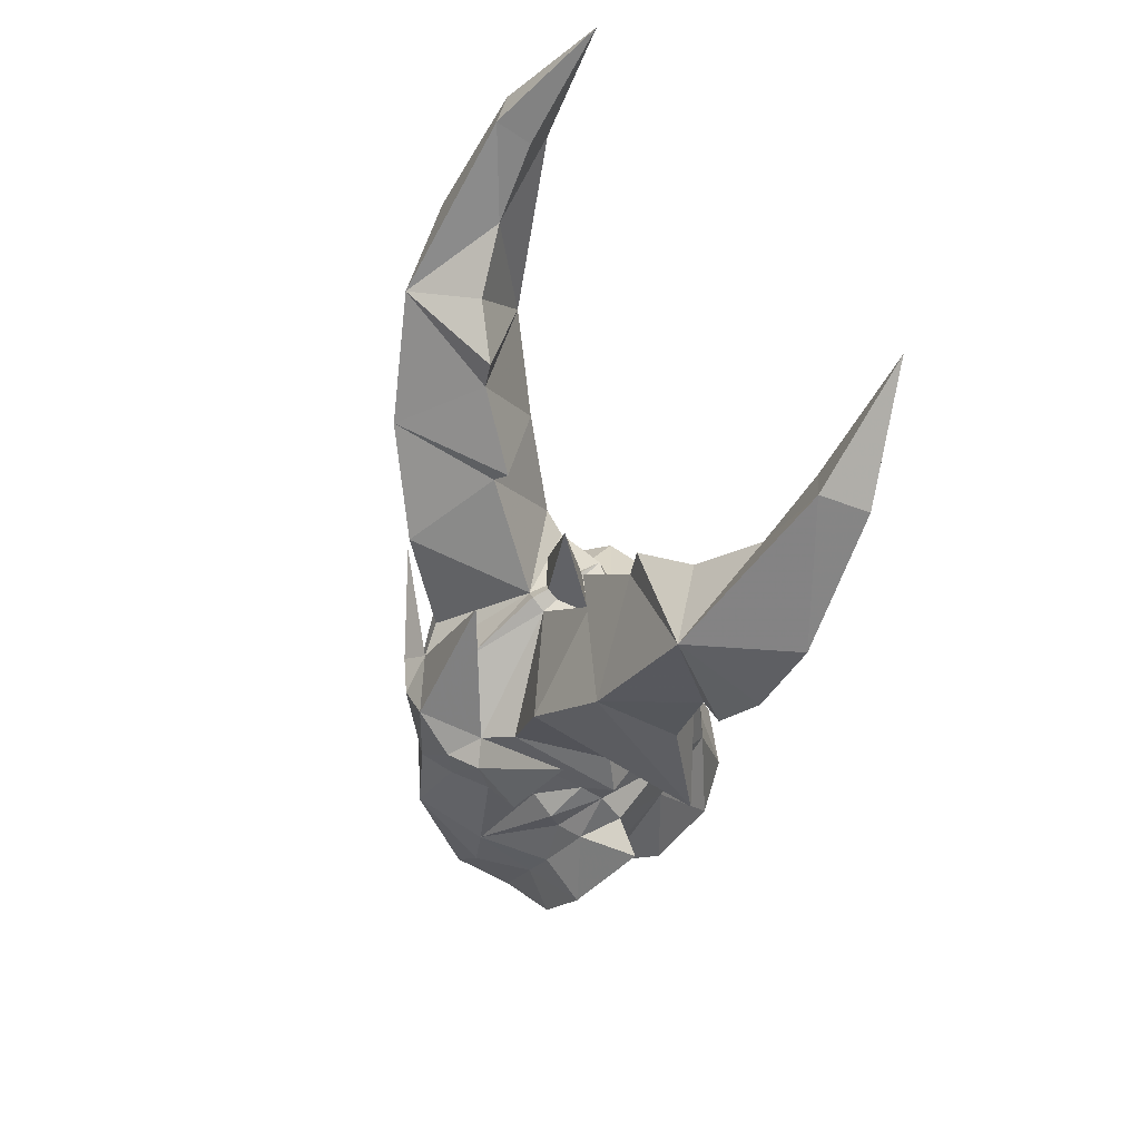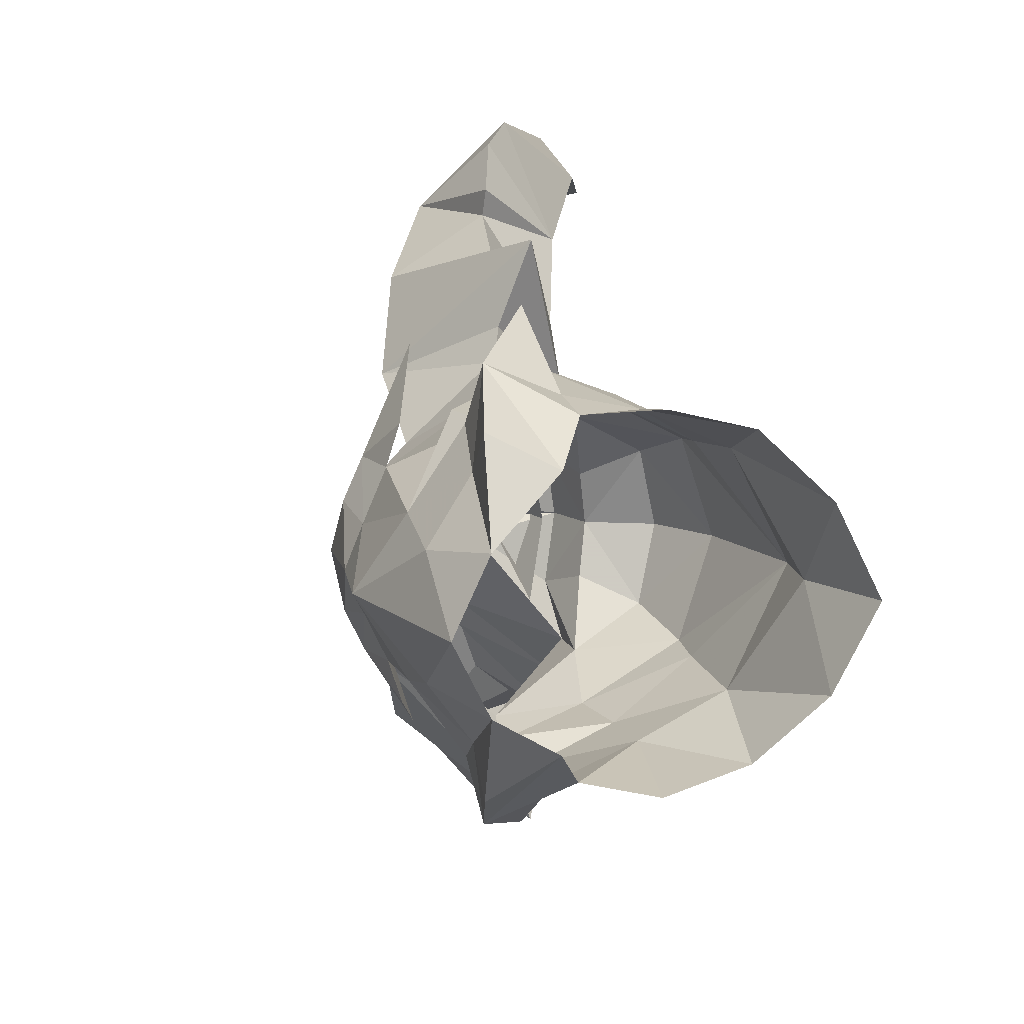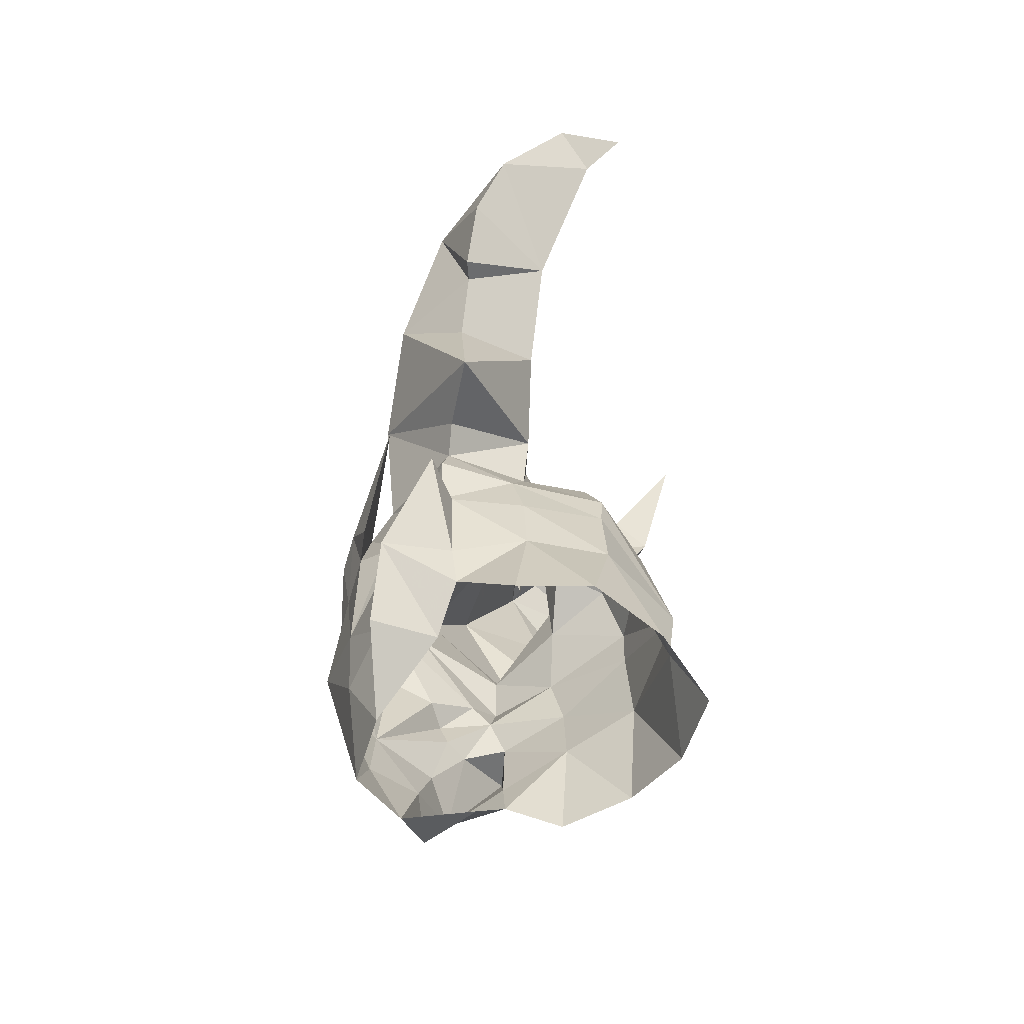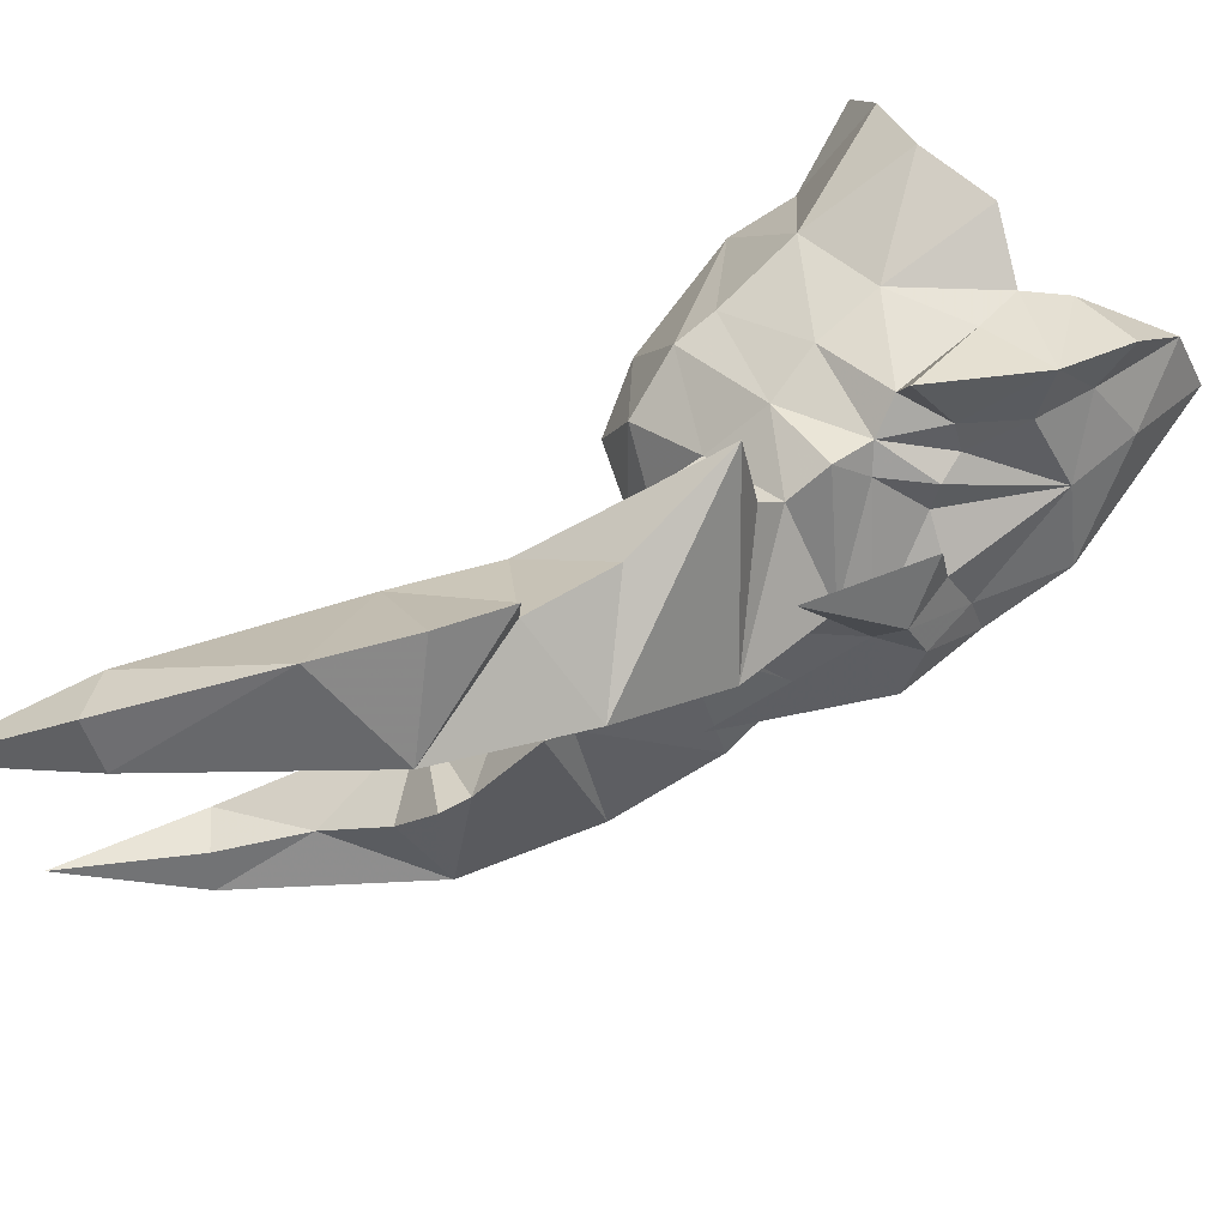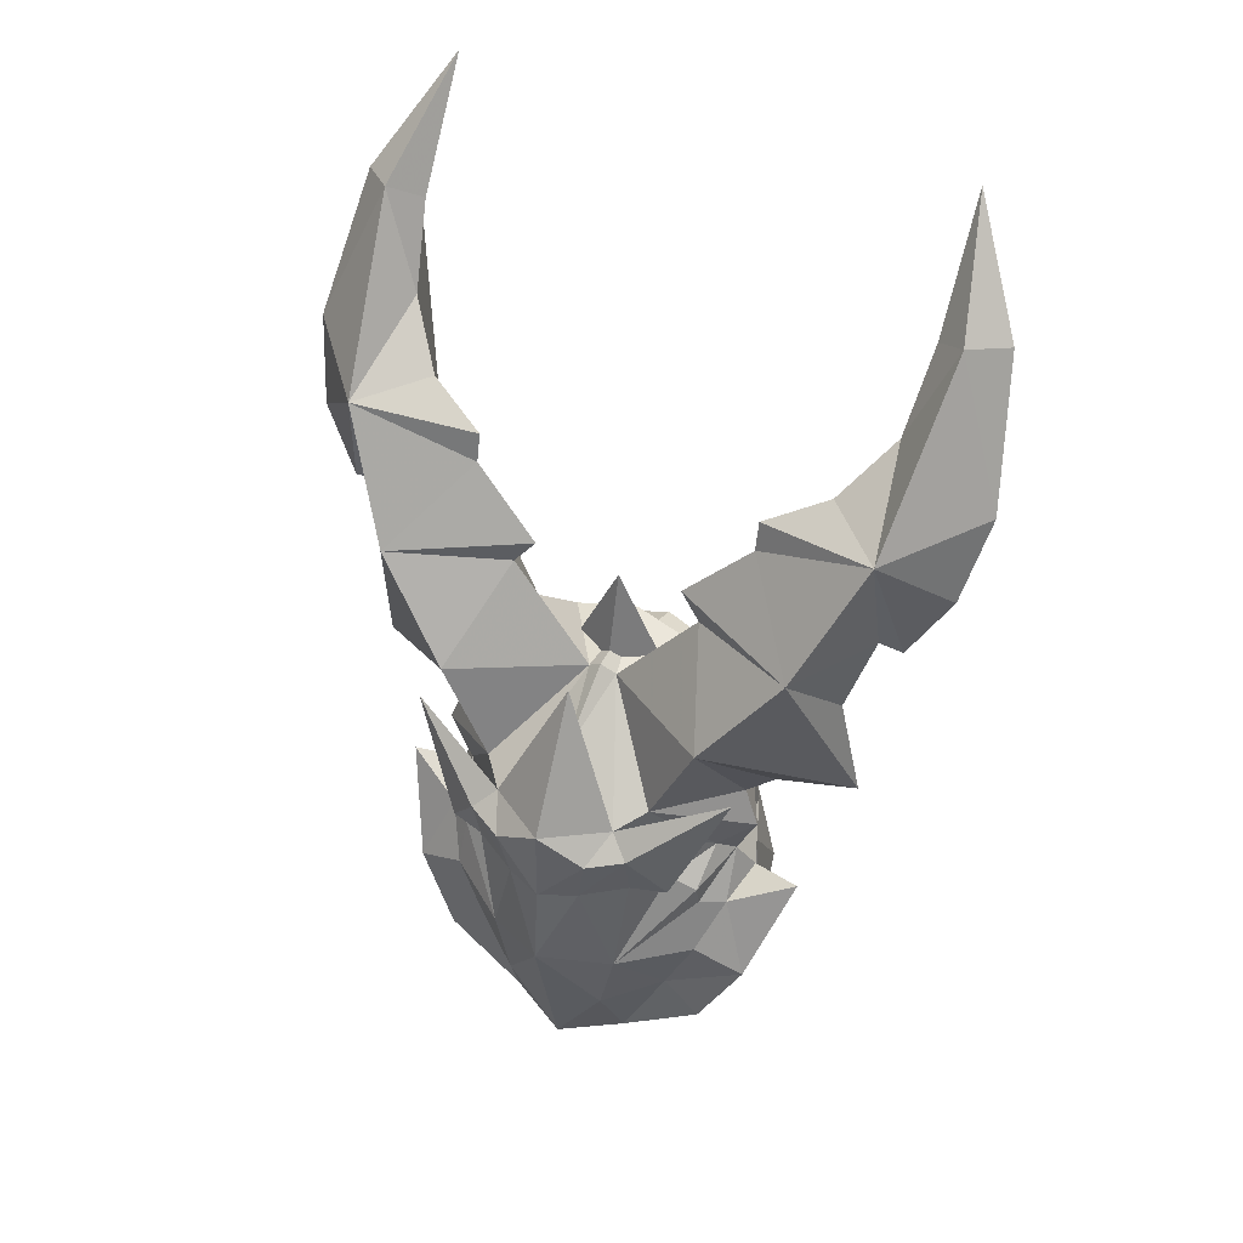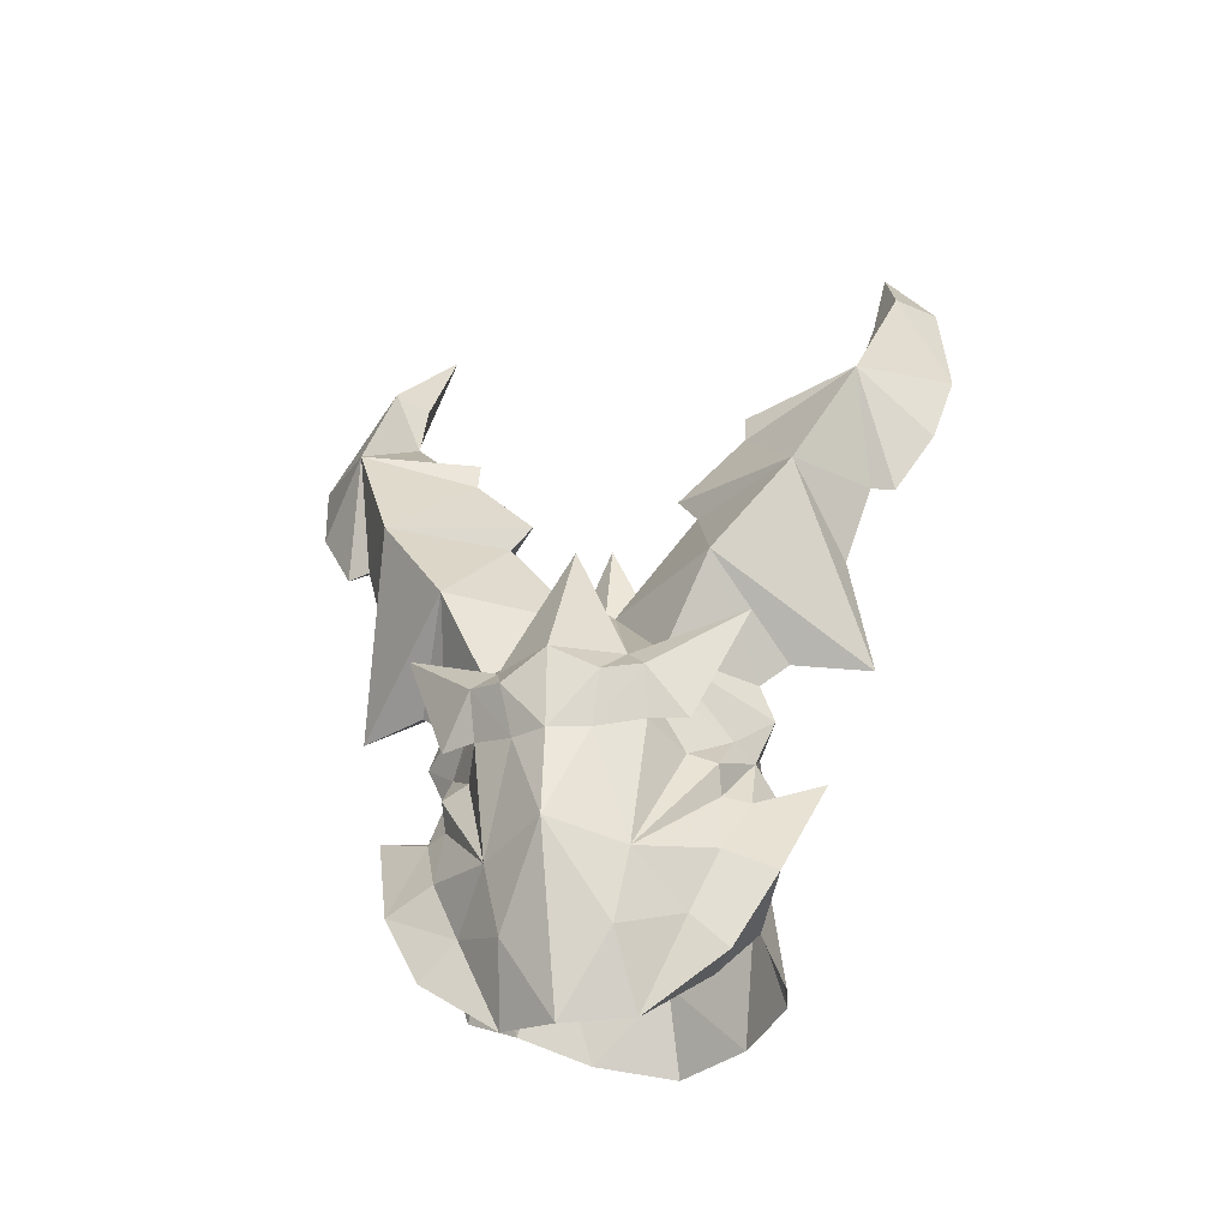
<metadata>
{"format":"obj","ext":"obj","renderer":"f3d","projection":"perspective","resolution":1024,"background":"white","views":[{"elev":52.3,"azim":149.2,"up":"+Z"},{"elev":11.2,"azim":166.7,"up":"+Y"},{"elev":-58.6,"azim":-170.7,"up":"+Z"},{"elev":77.1,"azim":49.8,"up":"+Y"},{"elev":43.8,"azim":115.9,"up":"+Z"},{"elev":-28.0,"azim":108.6,"up":"+Z"}]}
</metadata>
<code>
g common_helmet_55730
v -1.926 1.388 -0.8136
v -2.583 -0.004996 -1.477
v -2.697 -0.004996 -0.5937
v -0.8085 1.913 -0.04247
v -0.8409 1.882 -0.9392
v 1.706 0.8526 1.293
v 1.323 1.19 1.463
v 0.2461 0.1945 2.625
v 0.9677 1.8 -0.4395
v 0.76 2.124 -0.4944
v 0.36 2.076 0.2122
v 0.3291 2.982 -0.1857
v 0.1682 2.291 -0.2186
v -1.61 0.9385 1.729
v -1.849 -0.004996 1.892
v -1.049 -0.004996 2.202
v 1.842 0.7079 -2.253
v 1.29 1.458 -2.011
v 1.846 0.9213 -1.301
v 1.371 0.8559 -3.255
v 1.279 1.965 -2.51
v 0.6028 1.874 0.4344
v 0.1682 2.291 -0.2186
v 0.36 2.076 0.2122
v 0.1627 2.136 -1.342
v -0.6302 1.872 0.7105
v 0.2818 2.138 1.319
v 0.3248 2.343 0.7647
v -1.875 1.219 0.8957
v -0.7364 1.423 1.481
v -1.857 1.278 0.3436
v -1.755 1.835 -2.253
v -0.7129 2.104 -2.374
v -2.556 1.054 -2.491
v -3.046 -0.004996 -2.645
v 2.068 0.5108 0.2035
v 2.403 -0.004996 -1.005
v 1.706 0.8526 1.293
v 2.165 0.6454 0.9248
v 1.92 1.138 1.025
v 1.811 -0.004996 -3.371
v 1.351 -0.004996 2.108
v 1.477 -0.004996 2.033
v 0.3071 -0.004996 2.785
v 0.1104 2.008 -1.931
v 1.706 0.8526 1.293
v 1.61 1.614 0.3471
v 1.766 1.118 0.3541
v 1.066 2.534 -1.523
v 1.194 1.843 -1.208
v 1.095 1.813 -0.05711
v 1.066 2.534 -1.523
v 0.4395 1.525 -2.491
v 0.1104 2.008 -1.931
v 0.1682 2.291 -0.2186
v 1.279 1.965 -2.51
v 1.371 0.8559 -3.255
v 0.3291 2.982 -0.1857
v 0.1627 2.136 -1.342
v 0.1682 2.291 -0.2186
v 1.161 1.427 0.1017
v 0.3248 2.343 0.7647
v 1.766 1.118 0.3541
v 2.257 -0.004996 1.29
v 2.165 0.6454 0.9248
v 1.766 1.118 0.3541
v 2.068 0.5108 0.2035
v 1.61 1.614 0.3471
v 1.172 2.305 1.953
v 1.172 2.305 1.953
v 0.2818 2.138 1.319
v 2.285 -0.004996 0.1782
v -2.321 -0.004996 1.057
v 1.241 -0.004996 3.132
v 1.706 0.8526 1.293
v 1.477 -0.004996 2.033
v 1.241 -0.004996 3.132
v -0.9382 0.6305 2.027
v -0.6779 0.8314 2.718
v -0.8281 -0.004996 2.86
v 0.2461 0.1945 2.625
v 0.3071 -0.004996 2.785
v -1.926 -1.398 -0.8136
v -0.8085 -1.923 -0.04247
v -0.8409 -1.892 -0.9392
v 1.706 -0.8626 1.293
v 0.2461 -0.2045 2.625
v 1.323 -1.2 1.463
v 0.9677 -1.81 -0.4395
v 0.36 -2.086 0.2122
v 0.76 -2.134 -0.4944
v 0.3291 -2.992 -0.1857
v 0.1682 -2.301 -0.2186
v -1.61 -0.9485 1.729
v 1.842 -0.7179 -2.253
v 1.846 -0.9313 -1.301
v 1.29 -1.468 -2.011
v 1.371 -0.8659 -3.255
v 1.279 -1.975 -2.51
v 0.6028 -1.884 0.4344
v 0.1682 -2.301 -0.2186
v 0.36 -2.086 0.2122
v 0.1627 -2.146 -1.342
v -0.6302 -1.882 0.7105
v 0.3248 -2.353 0.7647
v 0.2818 -2.148 1.319
v -1.875 -1.229 0.8957
v -0.7364 -1.433 1.481
v -1.857 -1.288 0.3436
v -1.755 -1.845 -2.253
v -0.7129 -2.114 -2.374
v -2.556 -1.064 -2.491
v 2.068 -0.5208 0.2035
v 1.706 -0.8626 1.293
v 1.92 -1.148 1.025
v 2.165 -0.6554 0.9248
v 0.1104 -2.018 -1.931
v 1.706 -0.8626 1.293
v 1.766 -1.128 0.3541
v 1.61 -1.624 0.3471
v 1.066 -2.544 -1.523
v 1.194 -1.853 -1.208
v 1.095 -1.823 -0.05711
v 1.066 -2.544 -1.523
v 0.1104 -2.018 -1.931
v 0.4395 -1.535 -2.491
v 0.1682 -2.301 -0.2186
v 1.279 -1.975 -2.51
v 1.371 -0.8659 -3.255
v 0.3291 -2.992 -0.1857
v 0.1682 -2.301 -0.2186
v 0.1627 -2.146 -1.342
v 1.161 -1.437 0.1017
v 0.3248 -2.353 0.7647
v 1.766 -1.128 0.3541
v 2.165 -0.6554 0.9248
v 1.766 -1.128 0.3541
v 2.068 -0.5208 0.2035
v 1.61 -1.624 0.3471
v 1.172 -2.315 1.953
v 1.172 -2.315 1.953
v 0.2818 -2.148 1.319
v 1.706 -0.8626 1.293
v -0.6779 -0.8414 2.718
v -0.9382 -0.6405 2.027
v 0.2461 -0.2045 2.625
f 1 2 3
f 4 5 1
f 6 7 8
f 9 10 11
f 12 13 10
f 14 15 16
f 17 18 19
f 20 21 18
f 22 7 6
f 23 4 24
f 25 5 23
f 26 27 28
f 29 30 26
f 1 31 4
f 32 5 33
f 34 35 2
f 19 36 37
f 4 26 24
f 38 39 40
f 17 37 41
f 20 18 17
f 6 8 42
f 42 43 6
f 44 42 8
f 45 33 5
f 46 47 48
f 20 17 41
f 17 19 37
f 49 10 50
f 22 51 11
f 25 45 5
f 1 5 32
f 32 34 1
f 1 34 2
f 24 26 28
f 29 14 30
f 52 53 54
f 49 50 18
f 21 49 18
f 10 55 11
f 56 53 52
f 57 53 56
f 58 59 60
f 58 52 59
f 10 49 12
f 19 50 9
f 9 51 19
f 61 51 22
f 19 51 61
f 18 50 19
f 50 10 9
f 22 11 62
f 22 62 7
f 52 54 59
f 63 36 19
f 6 64 65
f 63 19 61
f 66 40 67
f 68 69 40
f 40 69 38
f 46 70 47
f 61 6 63
f 22 6 61
f 66 68 40
f 26 30 27
f 26 31 29
f 71 7 62
f 31 26 4
f 5 4 23
f 3 29 31
f 37 36 72
f 31 1 3
f 14 29 73
f 15 14 73
f 74 75 76
f 64 6 77
f 73 29 3
f 64 72 65
f 39 67 40
f 72 36 65
f 51 9 11
f 30 78 79
f 79 78 16
f 79 16 80
f 30 14 78
f 78 14 16
f 81 79 80
f 80 82 81
f 83 3 2
f 84 83 85
f 86 87 88
f 89 90 91
f 92 91 93
f 94 16 15
f 95 96 97
f 98 97 99
f 100 86 88
f 101 102 84
f 103 101 85
f 104 105 106
f 107 104 108
f 83 84 109
f 110 111 85
f 112 2 35
f 37 113 96
f 84 102 104
f 114 115 116
f 95 41 37
f 98 95 97
f 86 43 42
f 42 87 86
f 44 87 42
f 117 85 111
f 118 119 120
f 41 95 98
f 37 96 95
f 121 122 91
f 100 90 123
f 103 85 117
f 83 110 85
f 110 83 112
f 83 2 112
f 102 105 104
f 107 108 94
f 124 125 126
f 121 97 122
f 99 97 121
f 91 90 127
f 128 124 126
f 129 128 126
f 130 131 132
f 130 132 124
f 91 92 121
f 96 89 122
f 89 96 123
f 133 100 123
f 96 133 123
f 97 96 122
f 122 89 91
f 100 134 90
f 100 88 134
f 124 132 125
f 135 96 113
f 86 136 64
f 135 133 96
f 137 138 115
f 139 115 140
f 115 114 140
f 118 120 141
f 133 135 86
f 100 133 86
f 137 115 139
f 104 106 108
f 104 107 109
f 142 134 88
f 109 84 104
f 85 101 84
f 3 109 107
f 37 72 113
f 109 3 83
f 94 73 107
f 15 73 94
f 74 76 143
f 64 77 86
f 73 3 107
f 64 136 72
f 116 115 138
f 72 136 113
f 123 90 89
f 108 144 145
f 144 16 145
f 108 145 94
f 145 16 94
f 146 82 80
f 80 144 146
f 16 144 80
g common_helmet_55730
v -0.6779 0.8314 2.718
v -0.8279 1.516 2.458
v -0.7364 1.423 1.481
v 1.349 1.826 2.821
v 0.2461 0.1945 2.625
v 1.323 1.19 1.463
v 0.178 2.518 1.606
v 0.2818 2.138 1.319
v -0.2038 3.538 1.536
v 0.9671 2.853 4.193
v 0.1598 1.324 3.984
v -0.07281 3.258 3.106
v 0.2536 3.608 5.886
v -0.0894 1.943 5.245
v -0.2241 3.607 4.241
v -0.2554 3.934 4.18
v -0.1823 1.942 5.644
v -0.9537 4.682 6.131
v -0.4878 4.455 5.048
v -1.463 3.887 8.054
v -1.155 3.333 6.753
v -1.902 4.368 7.948
v -2.819 3.482 9.402
v -1.762 3.476 7.825
v 0.08581 1.033 4.336
v -0.5228 2.761 6.065
v 0.2818 2.138 1.319
v -0.2038 3.538 1.536
v 0.178 2.518 1.606
v 0.1598 1.324 3.984
v -1.001 2.27 3.78
v -0.0894 1.943 5.245
v -1.341 3.207 5.027
v -0.2241 3.607 4.241
v -0.07281 3.258 3.106
v -0.2554 3.934 4.18
v -0.1823 1.942 5.644
v -0.4878 4.455 5.048
v -0.5228 2.761 6.065
v -1.155 3.333 6.753
v -1.902 4.368 7.948
v -0.9537 4.682 6.131
v -2.247 3.841 7.48
v -2.819 3.482 9.402
v -1.762 3.476 7.825
v 0.2461 0.1945 2.625
v 0.08581 1.033 4.336
v -0.311 0.8963 2.014
v -0.2349 -0.004996 3.932
v 0.05902 -0.004996 2.741
v -0.311 0.8963 2.014
v -0.5926 -0.004996 2.524
v -0.2349 -0.004996 3.932
v -0.6779 0.8314 2.718
v -0.8279 1.516 2.458
v -0.6779 -0.8414 2.718
v -0.7364 -1.433 1.481
v -0.8279 -1.526 2.458
v 1.349 -1.836 2.821
v 1.323 -1.2 1.463
v 0.2461 -0.2045 2.625
v 0.178 -2.528 1.606
v 0.2818 -2.148 1.319
v -0.2038 -3.548 1.536
v 0.9671 -2.863 4.193
v 0.1598 -1.334 3.984
v -0.07281 -3.268 3.106
v 0.2536 -3.618 5.886
v -0.0894 -1.953 5.245
v -0.2241 -3.617 4.241
v -0.2554 -3.944 4.18
v -0.1823 -1.952 5.644
v -0.9537 -4.692 6.131
v -0.4878 -4.465 5.048
v -1.463 -3.897 8.054
v -1.155 -3.343 6.753
v -1.902 -4.378 7.948
v -2.819 -3.492 9.402
v -1.762 -3.486 7.825
v 0.08581 -1.043 4.336
v -0.5228 -2.771 6.065
v -0.8279 -1.526 2.458
v 0.178 -2.528 1.606
v -0.2038 -3.548 1.536
v 0.1598 -1.334 3.984
v -1.001 -2.28 3.78
v -0.0894 -1.953 5.245
v -1.341 -3.217 5.027
v -0.07281 -3.268 3.106
v -0.2241 -3.617 4.241
v -0.2554 -3.944 4.18
v -0.1823 -1.952 5.644
v -0.4878 -4.465 5.048
v -1.155 -3.343 6.753
v -0.5228 -2.771 6.065
v -1.902 -4.378 7.948
v -2.247 -3.851 7.48
v -0.9537 -4.692 6.131
v -2.819 -3.492 9.402
v -1.762 -3.486 7.825
v 0.2461 -0.2045 2.625
v 0.08581 -1.043 4.336
v -0.2349 -0.004996 3.932
v -0.311 -0.9063 2.014
v 0.05902 -0.004996 2.741
v -0.311 -0.9063 2.014
f 147 148 149
f 150 151 152
f 153 150 154
f 155 150 153
f 156 157 150
f 158 156 155
f 159 160 156
f 161 156 158
f 162 159 161
f 163 160 159
f 164 159 165
f 159 164 166
f 166 167 159
f 168 169 166
f 166 169 170
f 150 157 151
f 160 171 156
f 161 159 156
f 170 167 166
f 172 163 159
f 149 148 173
f 148 174 175
f 176 177 148
f 148 177 174
f 178 179 177
f 177 180 181
f 179 182 180
f 178 183 179
f 182 179 184
f 179 185 186
f 187 188 189
f 186 189 179
f 190 187 189
f 190 189 191
f 176 148 192
f 176 193 177
f 179 180 177
f 186 191 189
f 183 185 179
f 150 152 154
f 148 175 173
f 159 167 172
f 164 168 166
f 171 157 156
f 193 178 177
f 179 188 184
f 188 179 189
f 159 162 165
f 194 195 196
f 197 198 199
f 200 151 201
f 177 181 174
f 156 150 155
f 202 203 204
f 205 206 207
f 208 209 205
f 210 208 205
f 211 205 212
f 213 210 211
f 214 211 215
f 216 213 211
f 217 216 214
f 218 214 215
f 219 220 214
f 214 221 219
f 221 214 222
f 223 221 224
f 221 225 224
f 205 207 212
f 215 211 226
f 216 211 214
f 225 221 222
f 227 214 218
f 203 209 204
f 228 229 230
f 231 228 232
f 228 230 232
f 233 232 234
f 232 235 236
f 234 236 237
f 233 234 238
f 237 239 234
f 234 240 241
f 242 243 244
f 240 234 243
f 245 243 242
f 245 246 243
f 231 247 228
f 231 232 248
f 234 232 236
f 240 243 246
f 238 234 241
f 205 209 206
f 204 209 208
f 214 227 222
f 219 221 223
f 226 211 212
f 248 232 233
f 234 239 244
f 244 243 234
f 214 220 217
f 249 250 251
f 198 252 199
f 202 204 207
f 232 230 235
f 211 210 205

</code>
